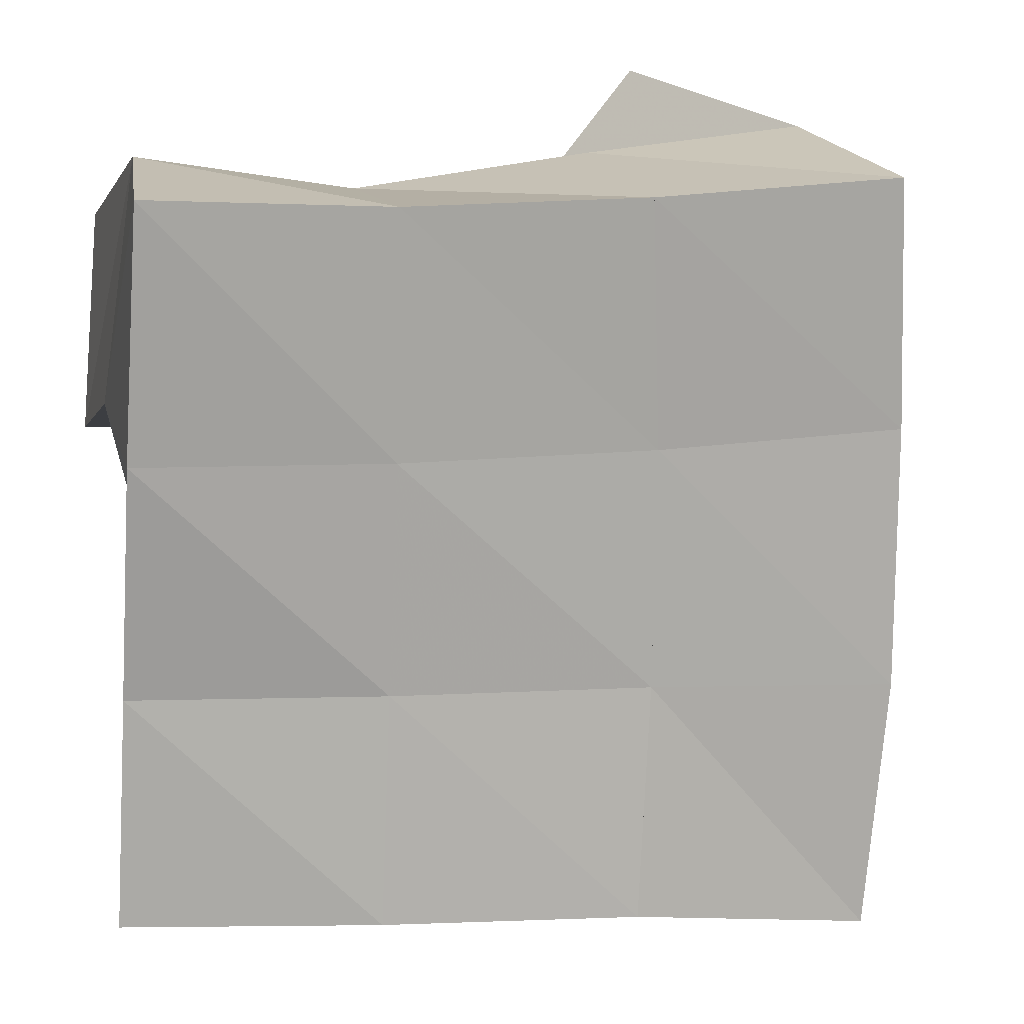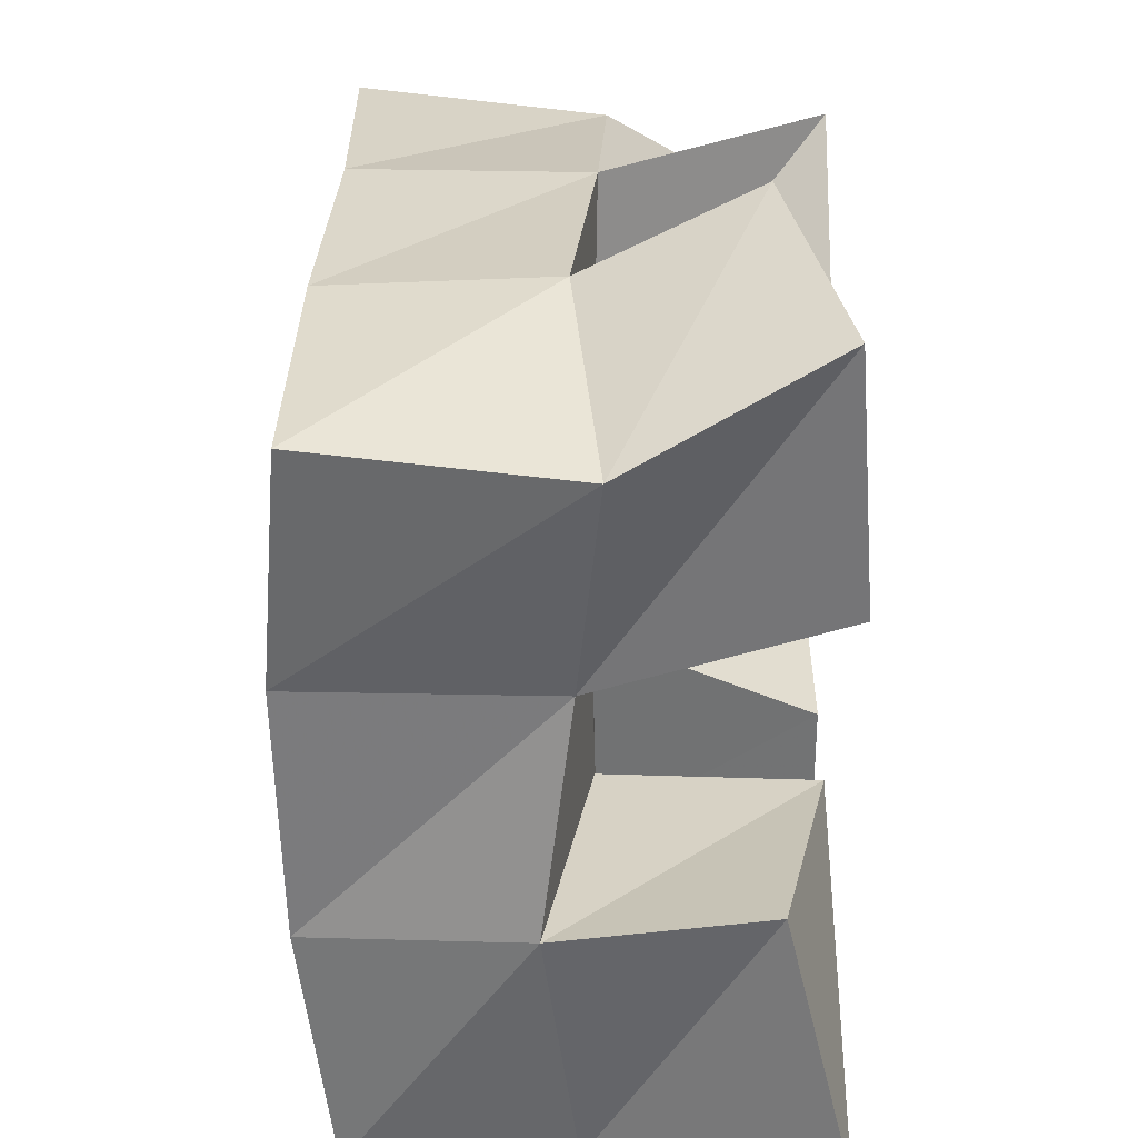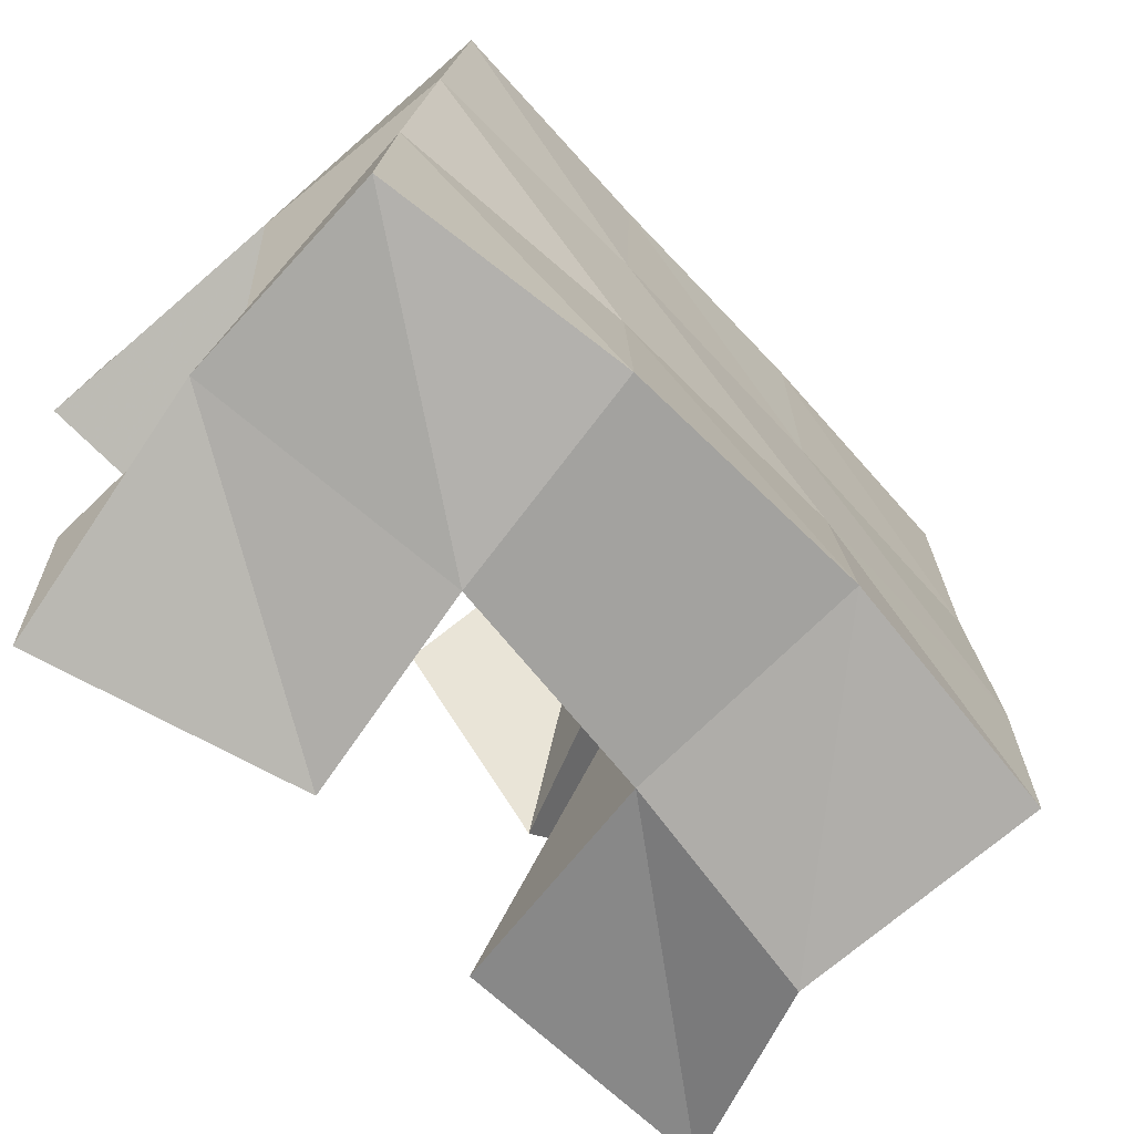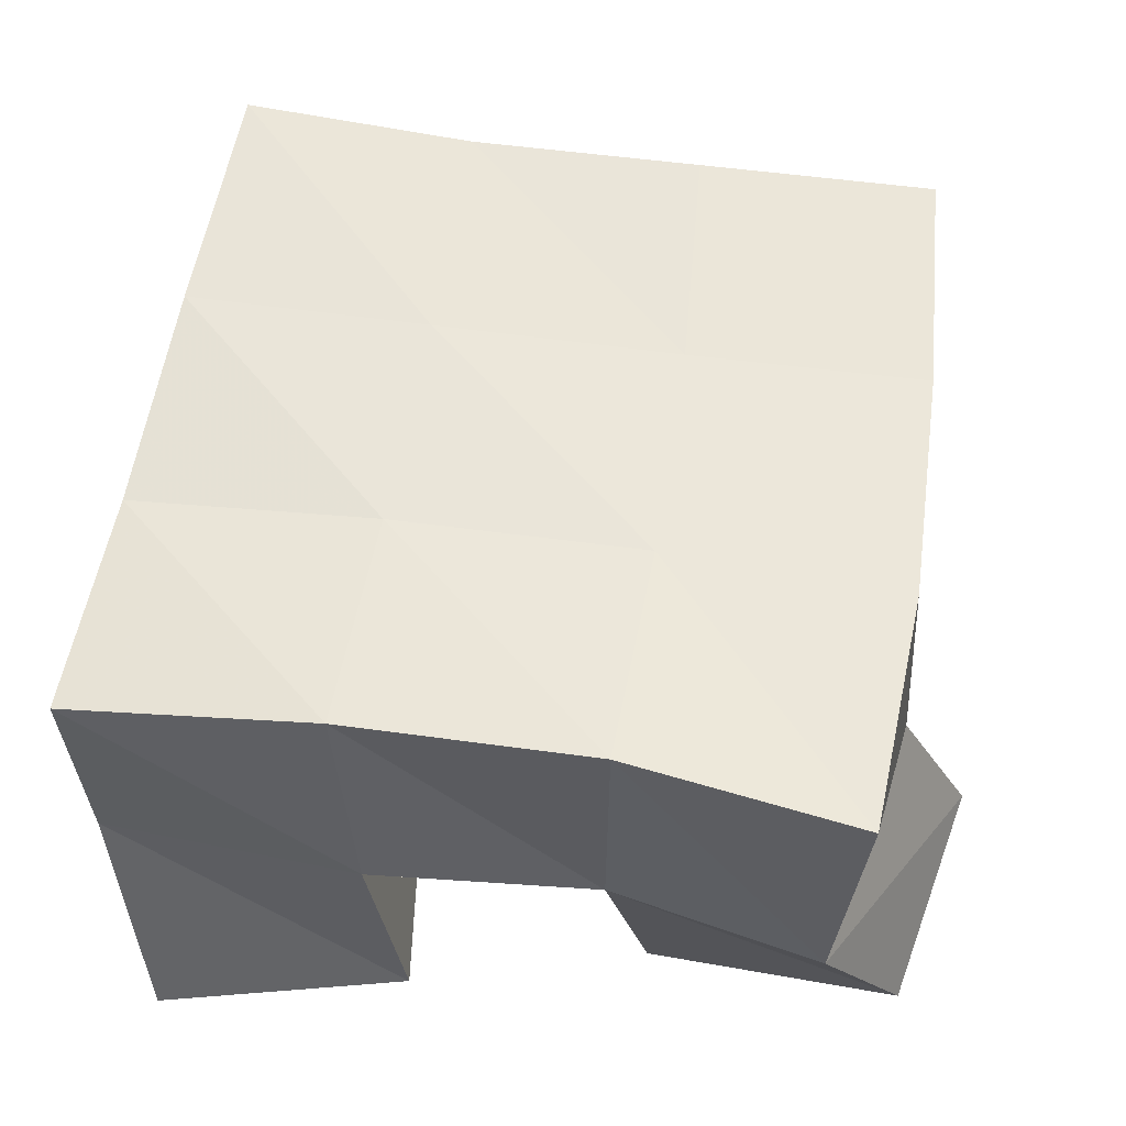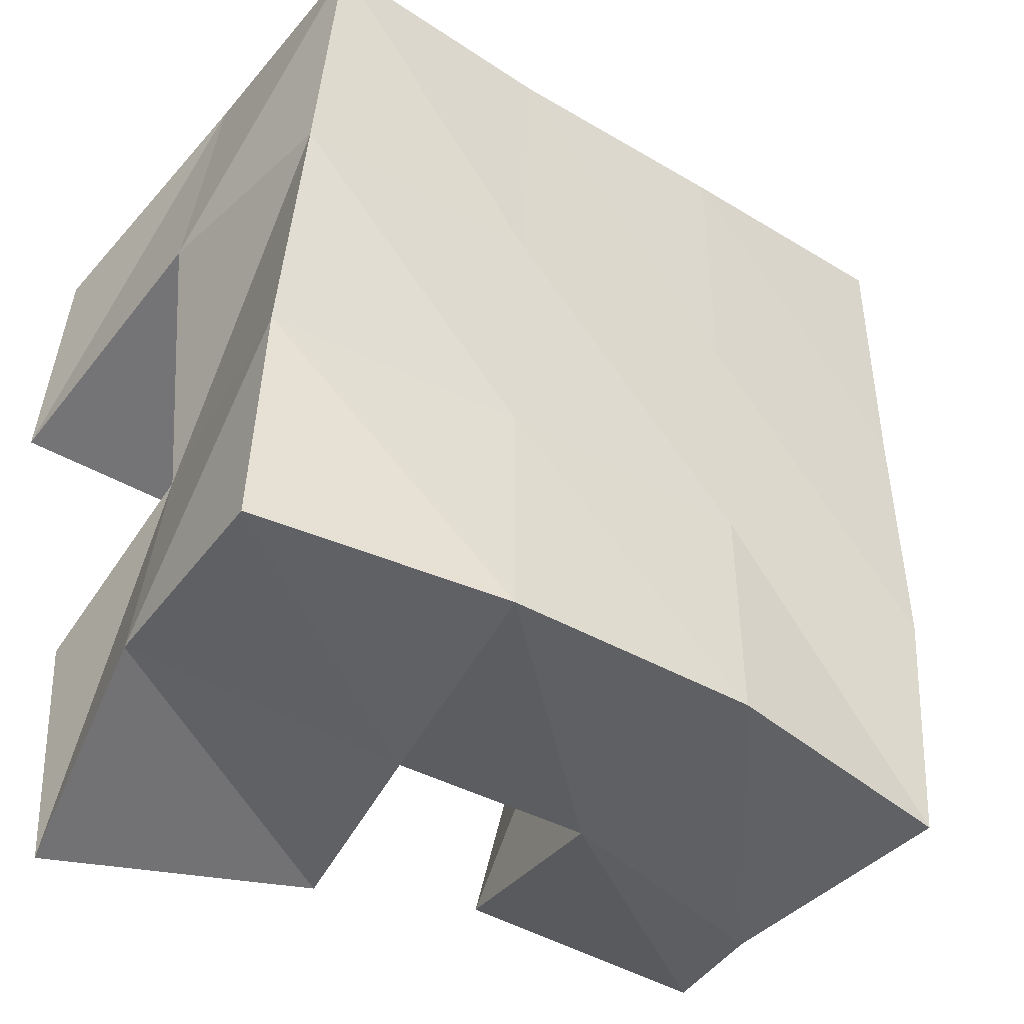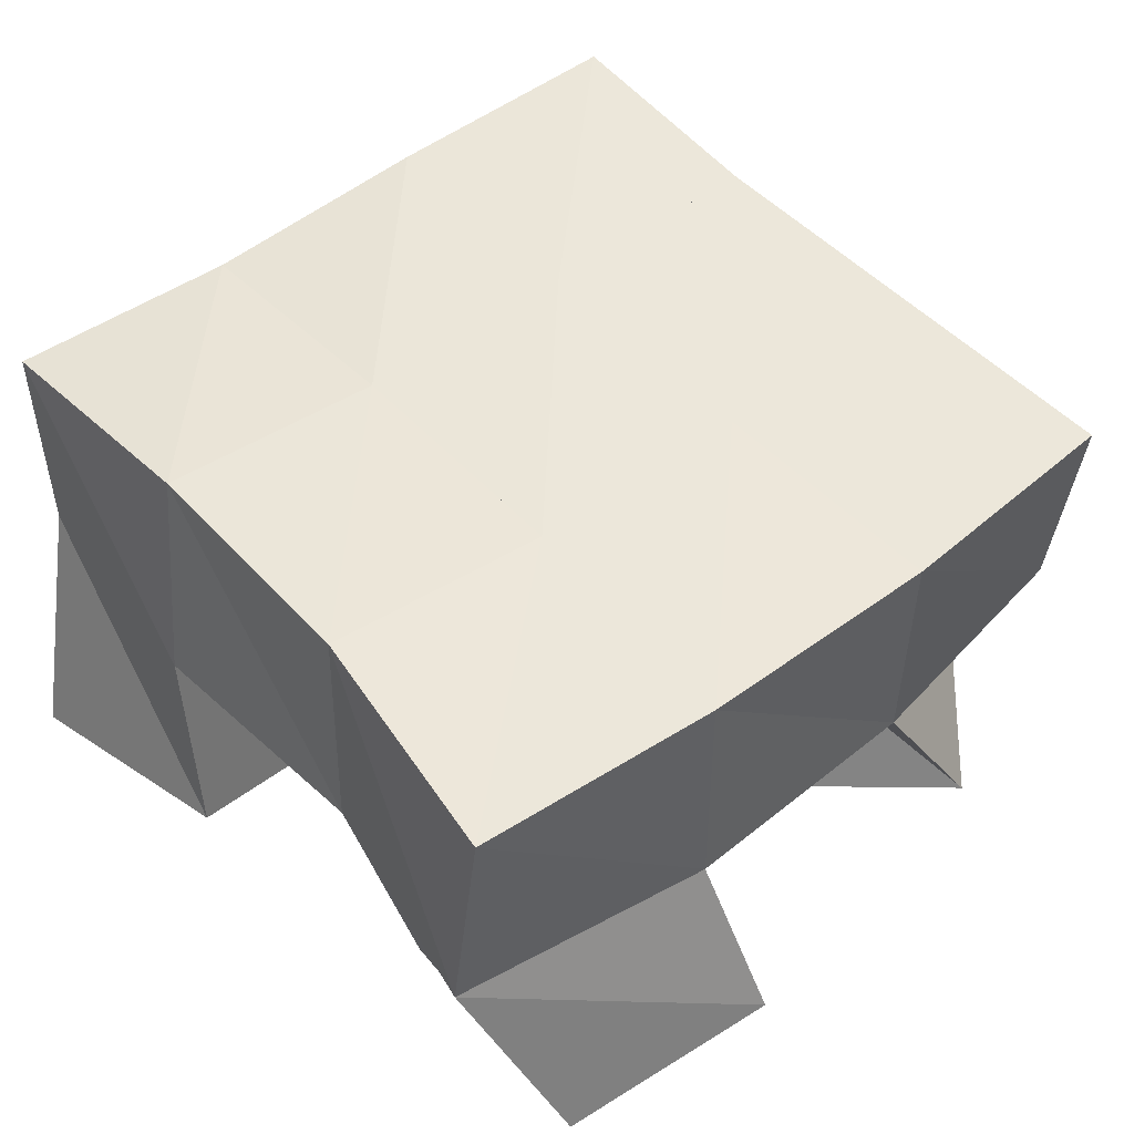
<metadata>
{"format":"obj","ext":"obj","renderer":"f3d","projection":"perspective","resolution":1024,"background":"white","views":[{"elev":15.8,"azim":170.8,"up":"+Z"},{"elev":-60.4,"azim":-90.0,"up":"+Z"},{"elev":-70.2,"azim":134.7,"up":"+Z"},{"elev":57.3,"azim":-172.8,"up":"+Y"},{"elev":-39.9,"azim":144.5,"up":"+Z"},{"elev":49.6,"azim":-131.3,"up":"+Y"}]}
</metadata>
<code>
v -0.3098 0.1042 0.6843
v -0.2918 0.1451 0.6714
v -0.2564 0.1 0.6891
v -0.2477 0.1494 0.6796
v -0.3201 0.1162 0.7268
v -0.3043 0.1504 0.7233
v -0.2664 0.1051 0.7389
v -0.2499 0.1465 0.7276
v -0.191 0.1 0.7624
v -0.2017 0.1489 0.7784
v -0.14 0.1 0.7634
v -0.1451 0.1517 0.7807
v -0.1957 0.1 0.8117
v -0.198 0.1431 0.8225
v -0.1445 0.1002 0.8118
v -0.1529 0.1497 0.8309
v -0.3034 0.1002 0.8048
v -0.3013 0.145 0.7788
v -0.2696 0.1003 0.7672
v -0.2531 0.1463 0.7753
v -0.2653 0.1 0.8415
v -0.2926 0.1426 0.8335
v -0.2336 0.1 0.8018
v -0.2461 0.1487 0.8296
v -0.2083 0.1133 0.6709
v -0.2007 0.1554 0.6742
v -0.1545 0.1 0.6653
v -0.1456 0.1483 0.682
v -0.203 0.1027 0.721
v -0.2001 0.1456 0.7274
v -0.1524 0.1007 0.7128
v -0.1551 0.1402 0.7313
v -0.2964 0.1967 0.6744
v -0.2478 0.2009 0.681
v -0.3013 0.1952 0.7261
v -0.2508 0.1967 0.7289
v -0.3019 0.1926 0.7791
v -0.2518 0.1951 0.7775
v -0.3 0.1932 0.8294
v -0.25 0.1963 0.8272
v -0.1957 0.1996 0.6825
v -0.1982 0.1962 0.7299
v -0.2002 0.1967 0.7773
v -0.2013 0.1974 0.8268
v -0.1435 0.193 0.6828
v -0.1464 0.1922 0.7305
v -0.1491 0.1965 0.7785
v -0.1525 0.1992 0.8295
f 1 2 4
f 3 1 4
f 2 6 8
f 4 2 8
f 6 5 7
f 8 6 7
f 5 1 3
f 7 5 3
f 8 7 3
f 4 8 3
f 2 1 5
f 6 2 5
f 9 10 12
f 11 9 12
f 10 14 16
f 12 10 16
f 14 13 15
f 16 14 15
f 13 9 11
f 15 13 11
f 16 15 11
f 12 16 11
f 10 9 13
f 14 10 13
f 17 18 20
f 19 17 20
f 18 22 24
f 20 18 24
f 22 21 23
f 24 22 23
f 21 17 19
f 23 21 19
f 24 23 19
f 20 24 19
f 18 17 21
f 22 18 21
f 25 26 28
f 27 25 28
f 26 30 32
f 28 26 32
f 30 29 31
f 32 30 31
f 29 25 27
f 31 29 27
f 32 31 27
f 28 32 27
f 26 25 29
f 30 26 29
f 2 33 34
f 4 2 34
f 33 35 36
f 34 33 36
f 35 6 8
f 36 35 8
f 6 2 4
f 8 6 4
f 36 8 4
f 34 36 4
f 33 2 6
f 35 33 6
f 6 35 36
f 8 6 36
f 35 37 38
f 36 35 38
f 37 18 20
f 38 37 20
f 18 6 8
f 20 18 8
f 38 20 8
f 36 38 8
f 35 6 18
f 37 35 18
f 18 37 38
f 20 18 38
f 37 39 40
f 38 37 40
f 39 22 24
f 40 39 24
f 22 18 20
f 24 22 20
f 40 24 20
f 38 40 20
f 37 18 22
f 39 37 22
f 4 34 41
f 26 4 41
f 34 36 42
f 41 34 42
f 36 8 30
f 42 36 30
f 8 4 26
f 30 8 26
f 42 30 26
f 41 42 26
f 34 4 8
f 36 34 8
f 8 36 42
f 30 8 42
f 36 38 43
f 42 36 43
f 38 20 10
f 43 38 10
f 20 8 30
f 10 20 30
f 43 10 30
f 42 43 30
f 36 8 20
f 38 36 20
f 20 38 43
f 10 20 43
f 38 40 44
f 43 38 44
f 40 24 14
f 44 40 14
f 24 20 10
f 14 24 10
f 44 14 10
f 43 44 10
f 38 20 24
f 40 38 24
f 26 41 45
f 28 26 45
f 41 42 46
f 45 41 46
f 42 30 32
f 46 42 32
f 30 26 28
f 32 30 28
f 46 32 28
f 45 46 28
f 41 26 30
f 42 41 30
f 30 42 46
f 32 30 46
f 42 43 47
f 46 42 47
f 43 10 12
f 47 43 12
f 10 30 32
f 12 10 32
f 47 12 32
f 46 47 32
f 42 30 10
f 43 42 10
f 10 43 47
f 12 10 47
f 43 44 48
f 47 43 48
f 44 14 16
f 48 44 16
f 14 10 12
f 16 14 12
f 48 16 12
f 47 48 12
f 43 10 14
f 44 43 14

</code>
